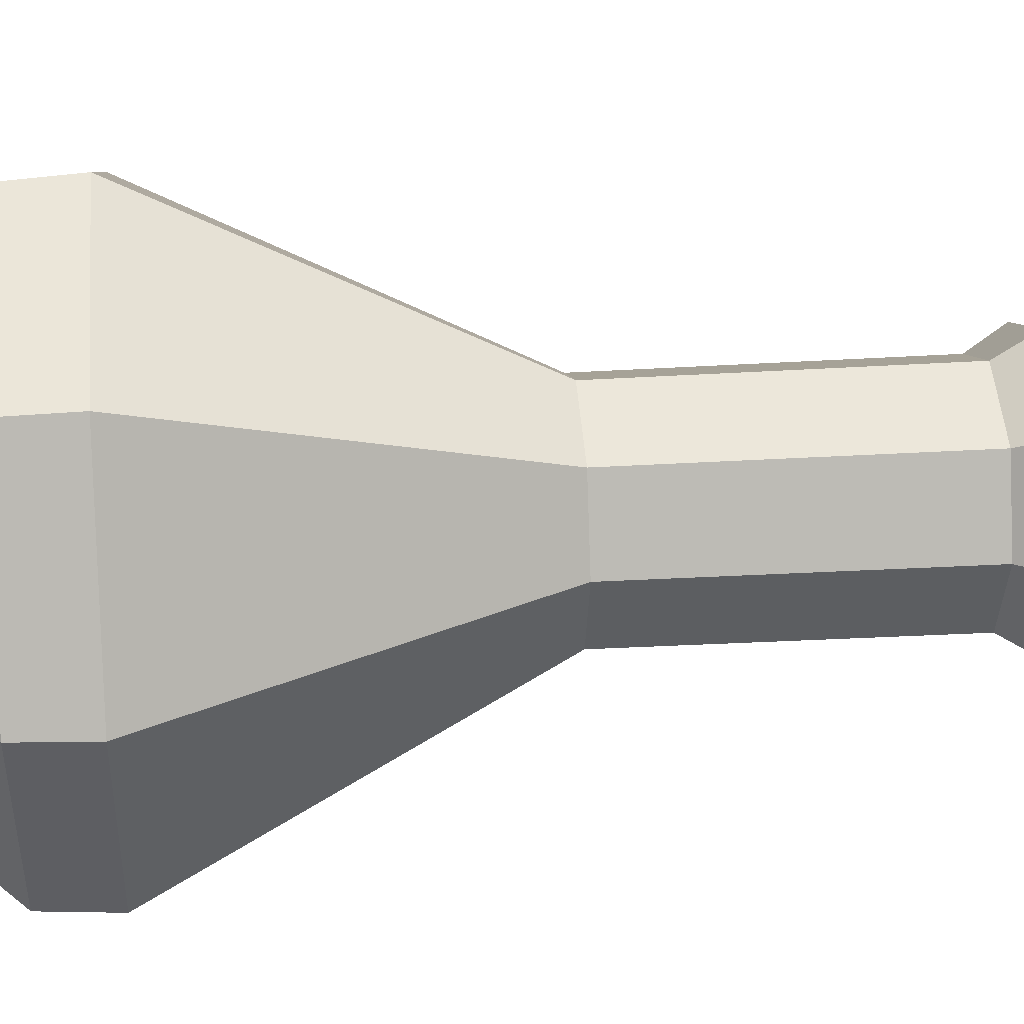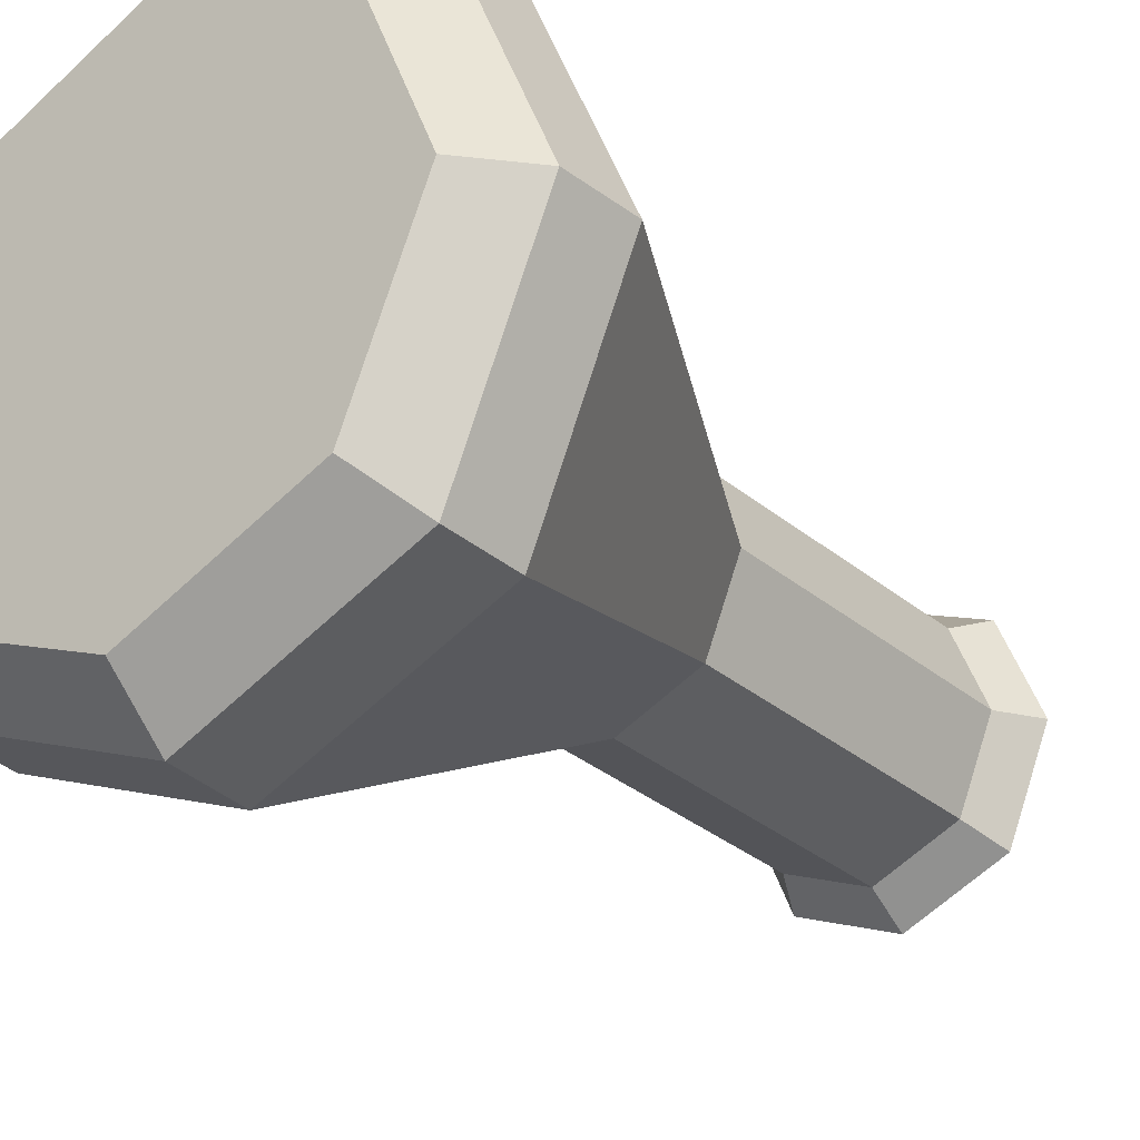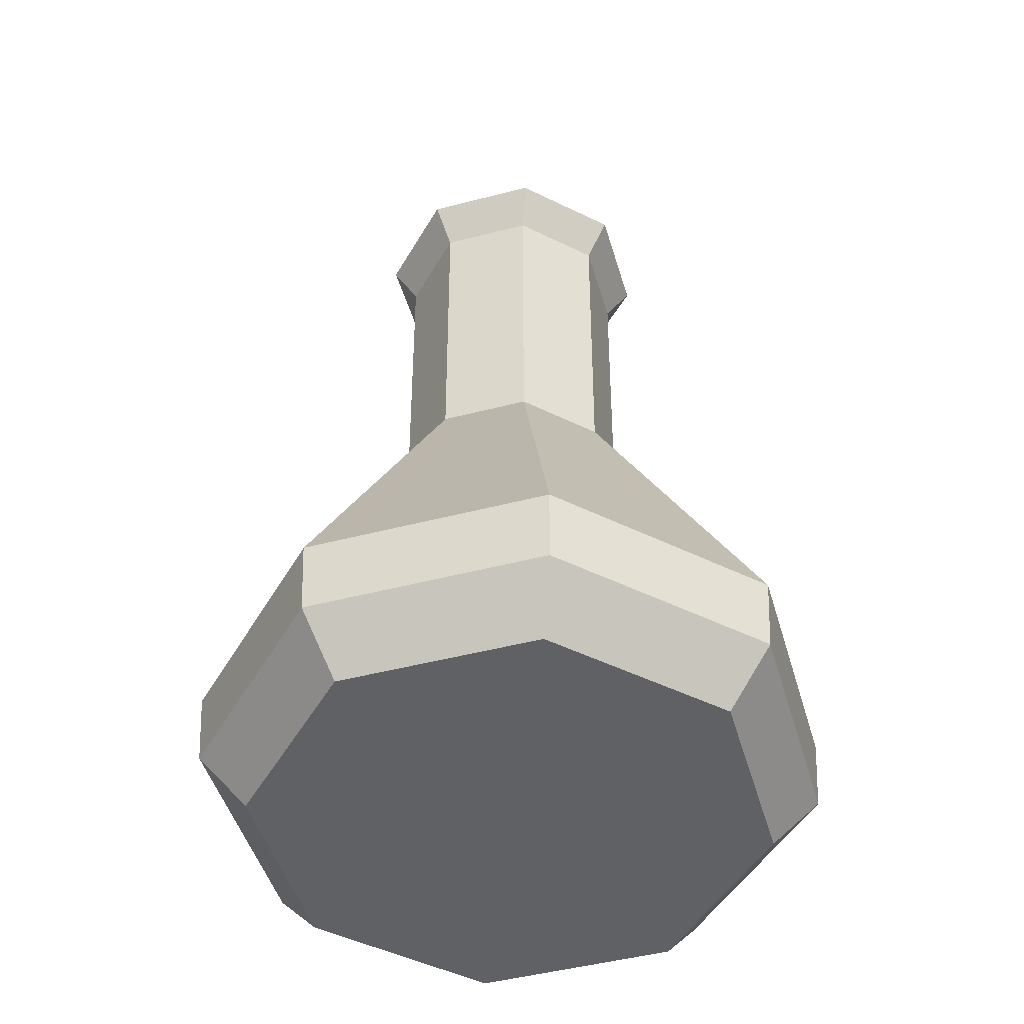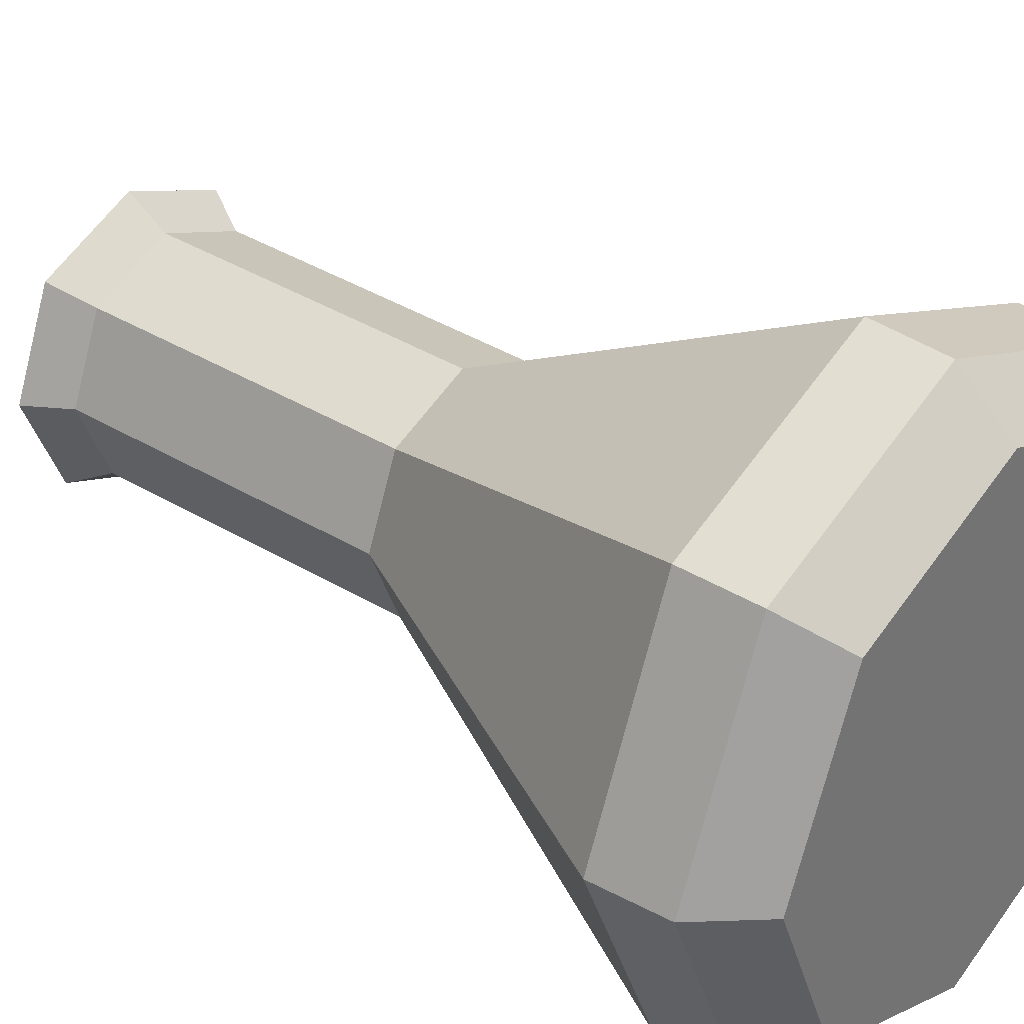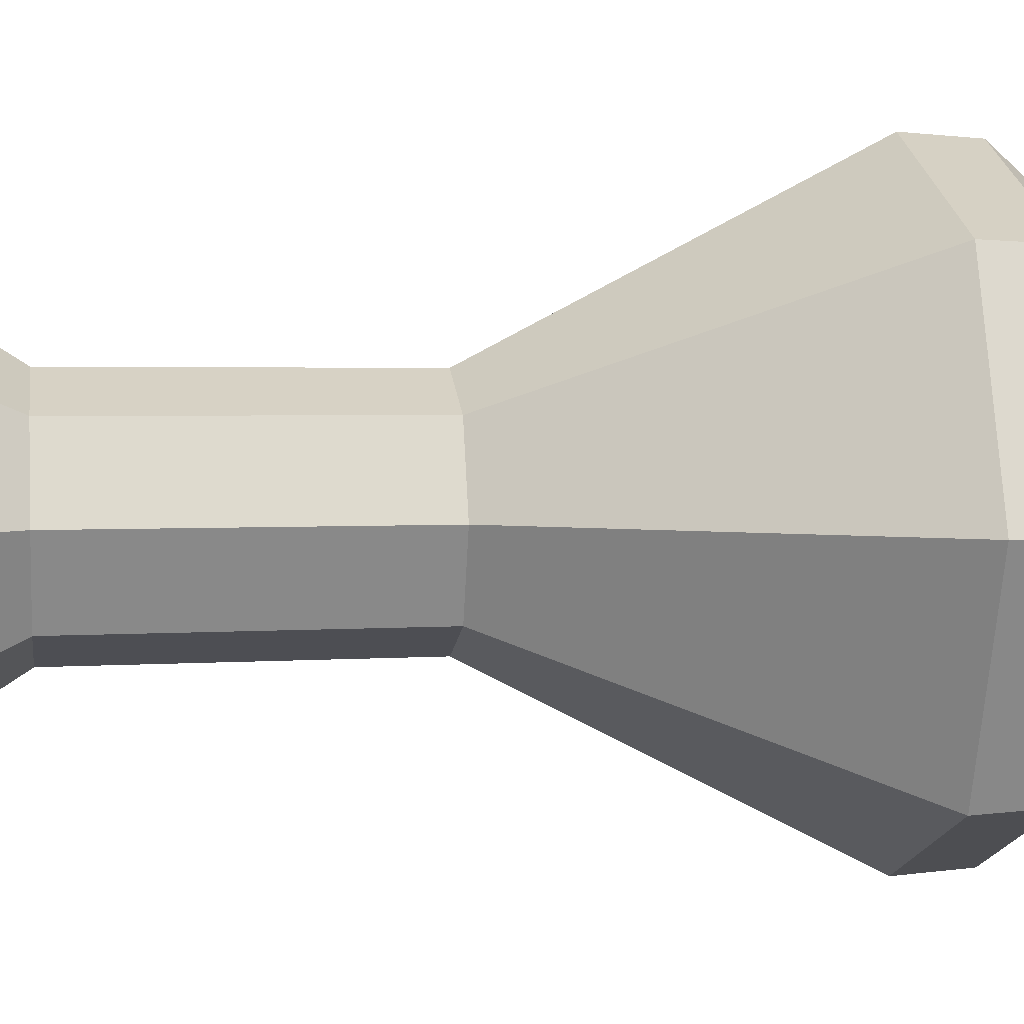
<metadata>
{"format":"obj","ext":"obj","renderer":"f3d","projection":"perspective","resolution":1024,"background":"white","views":[{"elev":29.1,"azim":84.8,"up":"+Z"},{"elev":-29.1,"azim":38.4,"up":"+Z"},{"elev":-48.1,"azim":38.7,"up":"+Y"},{"elev":35.1,"azim":-50.5,"up":"+Z"},{"elev":4.5,"azim":-98.4,"up":"+Z"}]}
</metadata>
<code>
g SM_Prop_Lab_Beaker_05
v 0 0.1758 -0.04124
v 0 0.04577 -0.1088
v 0.07693 0.04577 -0.07693
v 0.02916 0.1758 -0.02916
v -0.02916 0.1758 -0.02916
v -0.07693 0.04577 -0.07693
v 0 0.04577 -0.1088
v 0 0.1758 -0.04124
v -0.04124 0.1758 0
v -0.1088 0.04577 0
v -0.07693 0.04577 -0.07693
v -0.02916 0.1758 -0.02916
v -0.02916 0.1758 0.02916
v -0.07693 0.04577 0.07693
v -0.1088 0.04577 0
v -0.04124 0.1758 0
v 0 0.1758 0.04124
v 0 0.04577 0.1088
v -0.07693 0.04577 0.07693
v -0.02916 0.1758 0.02916
v 0.02916 0.1758 0.02916
v 0.07693 0.04577 0.07693
v 0 0.04577 0.1088
v 0 0.1758 0.04124
v 0.04124 0.1758 0
v 0.1088 0.04577 0
v 0.07693 0.04577 0.07693
v 0.02916 0.1758 0.02916
v 0.07693 0.04577 -0.07693
v 0.1088 0.04577 0
v 0.04124 0.1758 0
v 0.02916 0.1758 -0.02916
v 0 0.2934 -0.04211
v 0 0.1758 -0.04124
v 0.02916 0.1758 -0.02916
v 0.02977 0.2934 -0.02977
v -0.02977 0.2934 -0.02977
v -0.02916 0.1758 -0.02916
v 0 0.1758 -0.04124
v 0 0.2934 -0.04211
v -0.04211 0.2934 0
v -0.04124 0.1758 0
v -0.02916 0.1758 -0.02916
v -0.02977 0.2934 -0.02977
v -0.02977 0.2934 0.02977
v -0.02916 0.1758 0.02916
v -0.04124 0.1758 0
v -0.04211 0.2934 0
v 0 0.2934 0.04211
v 0 0.1758 0.04124
v -0.02916 0.1758 0.02916
v -0.02977 0.2934 0.02977
v 0.02977 0.2934 0.02977
v 0.02916 0.1758 0.02916
v 0 0.1758 0.04124
v 0 0.2934 0.04211
v 0.04211 0.2934 0
v 0.04124 0.1758 0
v 0.02916 0.1758 0.02916
v 0.02977 0.2934 0.02977
v 0.02977 0.2934 -0.02977
v 0.02916 0.1758 -0.02916
v 0.04124 0.1758 0
v 0.04211 0.2934 0
v -0.07693 0.04577 -0.07693
v -0.07562 0.0194 -0.07562
v 0 0.0194 -0.1069
v 0 0.04577 -0.1088
v -0.1088 0.04577 0
v -0.1069 0.0194 0
v -0.07562 0.0194 -0.07562
v -0.07693 0.04577 -0.07693
v -0.07693 0.04577 0.07693
v -0.07562 0.0194 0.07562
v -0.1069 0.0194 0
v -0.1088 0.04577 0
v 0 0.04577 0.1088
v 0 0.0194 0.1069
v -0.07562 0.0194 0.07562
v -0.07693 0.04577 0.07693
v 0.07693 0.04577 0.07693
v 0.07562 0.0194 0.07562
v 0 0.0194 0.1069
v 0 0.04577 0.1088
v 0.1088 0.04577 0
v 0.1069 0.0194 0
v 0.07562 0.0194 0.07562
v 0.07693 0.04577 0.07693
v 0.1069 0.0194 0
v 0.1088 0.04577 0
v 0.07693 0.04577 -0.07693
v 0.07562 0.0194 -0.07562
v 0 0.04577 -0.1088
v 0 0.0194 -0.1069
v 0.07562 0.0194 -0.07562
v 0.07693 0.04577 -0.07693
v 0 0.2934 -0.04211
v 0 0.3079 -0.05142
v -0.03636 0.3079 -0.03636
v -0.02977 0.2934 -0.02977
v -0.02977 0.2934 -0.02977
v -0.03636 0.3079 -0.03636
v -0.05142 0.3079 0
v -0.04211 0.2934 0
v -0.04211 0.2934 0
v -0.05142 0.3079 0
v -0.03636 0.3079 0.03636
v -0.02977 0.2934 0.02977
v -0.02977 0.2934 0.02977
v -0.03636 0.3079 0.03636
v 0 0.3079 0.05142
v 0 0.2934 0.04211
v 0 0.2934 0.04211
v 0 0.3079 0.05142
v 0.03636 0.3079 0.03636
v 0.02977 0.2934 0.02977
v 0.02977 0.2934 0.02977
v 0.03636 0.3079 0.03636
v 0.05142 0.3079 0
v 0.04211 0.2934 0
v 0.04211 0.2934 0
v 0.05142 0.3079 0
v 0.03636 0.3079 -0.03636
v 0.02977 0.2934 -0.02977
v 0.02977 0.2934 -0.02977
v 0.03636 0.3079 -0.03636
v 0 0.3079 -0.05142
v 0 0.2934 -0.04211
v 0 0.3079 -0.05142
v 0 0.3158 -0.04005
v -0.02832 0.3158 -0.02832
v -0.03636 0.3079 -0.03636
v -0.03636 0.3079 -0.03636
v -0.02832 0.3158 -0.02832
v -0.04005 0.3158 0
v -0.05142 0.3079 0
v -0.05142 0.3079 0
v -0.04005 0.3158 0
v -0.02832 0.3158 0.02832
v -0.03636 0.3079 0.03636
v -0.03636 0.3079 0.03636
v -0.02832 0.3158 0.02832
v 0 0.3158 0.04005
v 0 0.3079 0.05142
v 0 0.3079 0.05142
v 0 0.3158 0.04005
v 0.02832 0.3158 0.02832
v 0.03636 0.3079 0.03636
v 0.03636 0.3079 0.03636
v 0.02832 0.3158 0.02832
v 0.04005 0.3158 0
v 0.05142 0.3079 0
v 0.05142 0.3079 0
v 0.04005 0.3158 0
v 0.02832 0.3158 -0.02832
v 0.03636 0.3079 -0.03636
v 0.03636 0.3079 -0.03636
v 0.02832 0.3158 -0.02832
v 0 0.3158 -0.04005
v 0 0.3079 -0.05142
v -0.02832 0.3158 -0.02832
v 0 0.3158 -0.04005
v 0 0.3017 -0.03375
v -0.02387 0.3017 -0.02387
v -0.04005 0.3158 0
v -0.02832 0.3158 -0.02832
v -0.02387 0.3017 -0.02387
v -0.03375 0.3017 0
v -0.02832 0.3158 0.02832
v -0.04005 0.3158 0
v -0.03375 0.3017 0
v -0.02387 0.3017 0.02387
v 0 0.3158 0.04005
v -0.02832 0.3158 0.02832
v -0.02387 0.3017 0.02387
v 0 0.3017 0.03375
v 0.02832 0.3158 0.02832
v 0 0.3158 0.04005
v 0 0.3017 0.03375
v 0.02387 0.3017 0.02387
v 0.04005 0.3158 0
v 0.02832 0.3158 0.02832
v 0.02387 0.3017 0.02387
v 0.03375 0.3017 0
v 0.02832 0.3158 -0.02832
v 0.04005 0.3158 0
v 0.03375 0.3017 0
v 0.02387 0.3017 -0.02387
v 0 0.3158 -0.04005
v 0.02832 0.3158 -0.02832
v 0.02387 0.3017 -0.02387
v 0 0.3017 -0.03375
v -0.07562 0.0194 -0.07562
v -0.06325 0 -0.06325
v 0 0 -0.08945
v 0 0.0194 -0.1069
v -0.1069 0.0194 0
v -0.08945 0 0
v -0.06325 0 -0.06325
v -0.07562 0.0194 -0.07562
v -0.07562 0.0194 0.07562
v -0.06325 0 0.06325
v -0.08945 0 0
v -0.1069 0.0194 0
v 0 0.0194 0.1069
v 0 0 0.08945
v -0.06325 0 0.06325
v -0.07562 0.0194 0.07562
v 0.07562 0.0194 0.07562
v 0.06325 0 0.06325
v 0 0 0.08945
v 0 0.0194 0.1069
v 0.1069 0.0194 0
v 0.08945 0 0
v 0.06325 0 0.06325
v 0.07562 0.0194 0.07562
v 0.06325 0 -0.06325
v 0.08945 0 0
v 0.1069 0.0194 0
v 0.07562 0.0194 -0.07562
v 0 0.0194 -0.1069
v 0 0 -0.08945
v 0.06325 0 -0.06325
v 0.07562 0.0194 -0.07562
v 0.08945 0 0
v 0 0 0
v 0.06325 0 0.06325
v 0.06325 0 -0.06325
v 0 0 0.08945
v 0 0 -0.08945
v -0.06325 0 0.06325
v -0.06325 0 -0.06325
v -0.08945 0 0
v -0.0691 0.04638 -0.0691
v -0.06792 0.0227 -0.06792
v 0 0.0227 -0.09605
v 0 0.04638 -0.09772
v -0.09772 0.04638 0
v -0.09605 0.0227 0
v -0.06792 0.0227 -0.06792
v -0.0691 0.04638 -0.0691
v -0.0691 0.04638 0.0691
v -0.06792 0.0227 0.06792
v -0.09605 0.0227 0
v -0.09772 0.04638 0
v 0 0.04638 0.09772
v 0 0.0227 0.09605
v -0.06792 0.0227 0.06792
v -0.0691 0.04638 0.0691
v 0.0691 0.04638 0.0691
v 0.06792 0.0227 0.06792
v 0 0.0227 0.09605
v 0 0.04638 0.09772
v 0.09772 0.04638 0
v 0.09605 0.0227 0
v 0.06792 0.0227 0.06792
v 0.0691 0.04638 0.0691
v 0.09605 0.0227 0
v 0.09772 0.04638 0
v 0.0691 0.04638 -0.0691
v 0.06792 0.0227 -0.06792
v 0 0.04638 -0.09772
v 0 0.0227 -0.09605
v 0.06792 0.0227 -0.06792
v 0.0691 0.04638 -0.0691
v -0.06792 0.0227 -0.06792
v -0.05681 0.005272 -0.05681
v 0 0.005272 -0.08034
v 0 0.0227 -0.09605
v -0.09605 0.0227 0
v -0.08034 0.005272 0
v -0.05681 0.005272 -0.05681
v -0.06792 0.0227 -0.06792
v -0.06792 0.0227 0.06792
v -0.05681 0.005272 0.05681
v -0.08034 0.005272 0
v -0.09605 0.0227 0
v 0 0.0227 0.09605
v 0 0.005272 0.08034
v -0.05681 0.005272 0.05681
v -0.06792 0.0227 0.06792
v 0.06792 0.0227 0.06792
v 0.05681 0.005272 0.05681
v 0 0.005272 0.08034
v 0 0.0227 0.09605
v 0.09605 0.0227 0
v 0.08034 0.005272 0
v 0.05681 0.005272 0.05681
v 0.06792 0.0227 0.06792
v 0.05681 0.005272 -0.05681
v 0.08034 0.005272 0
v 0.09605 0.0227 0
v 0.06792 0.0227 -0.06792
v 0 0.0227 -0.09605
v 0 0.005272 -0.08034
v 0.05681 0.005272 -0.05681
v 0.06792 0.0227 -0.06792
v -0.03875 0.129 -0.03875
v -0.0691 0.04638 -0.0691
v 0 0.04638 -0.09772
v 0 0.129 -0.05481
v -0.05481 0.129 0
v -0.09772 0.04638 0
v -0.0691 0.04638 -0.0691
v -0.03875 0.129 -0.03875
v -0.03875 0.129 0.03875
v -0.0691 0.04638 0.0691
v -0.09772 0.04638 0
v -0.05481 0.129 0
v 0 0.129 0.05481
v 0 0.04638 0.09772
v -0.0691 0.04638 0.0691
v -0.03875 0.129 0.03875
v 0.03875 0.129 0.03875
v 0.0691 0.04638 0.0691
v 0 0.04638 0.09772
v 0 0.129 0.05481
v 0.05481 0.129 0
v 0.09772 0.04638 0
v 0.0691 0.04638 0.0691
v 0.03875 0.129 0.03875
v 0.0691 0.04638 -0.0691
v 0.09772 0.04638 0
v 0.05481 0.129 0
v 0.03875 0.129 -0.03875
v 0 0.129 -0.05481
v 0 0.04638 -0.09772
v 0.0691 0.04638 -0.0691
v 0.03875 0.129 -0.03875
v 0.05481 0.129 0
v 0 0.129 0
v 0.03875 0.129 -0.03875
v 0.03875 0.129 0.03875
v 0 0.129 -0.05481
v 0 0.129 0.05481
v -0.03875 0.129 -0.03875
v -0.03875 0.129 0.03875
v -0.05481 0.129 0
v 0.08034 0.005272 0
v 0 0.005272 0
v 0.05681 0.005272 0.05681
v 0.05681 0.005272 -0.05681
v 0 0.005272 0.08034
v 0 0.005272 -0.08034
v -0.05681 0.005272 0.05681
v -0.05681 0.005272 -0.05681
v -0.08034 0.005272 0
g SM_Prop_Lab_Beaker_05_0
f 3 2 1
f 4 3 1
f 7 6 5
f 8 7 5
f 11 10 9
f 12 11 9
f 15 14 13
f 16 15 13
f 19 18 17
f 20 19 17
f 23 22 21
f 24 23 21
f 27 26 25
f 28 27 25
f 31 30 29
f 32 31 29
f 35 34 33
f 36 35 33
f 39 38 37
f 40 39 37
f 43 42 41
f 44 43 41
f 47 46 45
f 48 47 45
f 51 50 49
f 52 51 49
f 55 54 53
f 56 55 53
f 59 58 57
f 60 59 57
f 63 62 61
f 64 63 61
f 67 66 65
f 68 67 65
f 71 70 69
f 72 71 69
f 75 74 73
f 76 75 73
f 79 78 77
f 80 79 77
f 83 82 81
f 84 83 81
f 87 86 85
f 88 87 85
f 91 90 89
f 92 91 89
f 95 94 93
f 96 95 93
f 99 98 97
f 100 99 97
f 103 102 101
f 104 103 101
f 107 106 105
f 108 107 105
f 111 110 109
f 112 111 109
f 115 114 113
f 116 115 113
f 119 118 117
f 120 119 117
f 123 122 121
f 124 123 121
f 127 126 125
f 128 127 125
f 131 130 129
f 132 131 129
f 135 134 133
f 136 135 133
f 139 138 137
f 140 139 137
f 143 142 141
f 144 143 141
f 147 146 145
f 148 147 145
f 151 150 149
f 152 151 149
f 155 154 153
f 156 155 153
f 159 158 157
f 160 159 157
f 163 162 161
f 164 163 161
f 167 166 165
f 168 167 165
f 171 170 169
f 172 171 169
f 175 174 173
f 176 175 173
f 179 178 177
f 180 179 177
f 183 182 181
f 184 183 181
f 187 186 185
f 188 187 185
f 191 190 189
f 192 191 189
f 195 194 193
f 196 195 193
f 199 198 197
f 200 199 197
f 203 202 201
f 204 203 201
f 207 206 205
f 208 207 205
f 211 210 209
f 212 211 209
f 215 214 213
f 216 215 213
f 219 218 217
f 220 219 217
f 223 222 221
f 224 223 221
f 227 226 225
f 225 226 228
f 229 226 227
f 228 226 230
f 231 226 229
f 230 226 232
f 233 226 231
f 232 226 233
g SM_Prop_Lab_Beaker_05_1
f 236 235 234
f 237 236 234
f 240 239 238
f 241 240 238
f 244 243 242
f 245 244 242
f 248 247 246
f 249 248 246
f 252 251 250
f 253 252 250
f 256 255 254
f 257 256 254
f 260 259 258
f 261 260 258
f 264 263 262
f 265 264 262
f 268 267 266
f 269 268 266
f 272 271 270
f 273 272 270
f 276 275 274
f 277 276 274
f 280 279 278
f 281 280 278
f 284 283 282
f 285 284 282
f 288 287 286
f 289 288 286
f 292 291 290
f 293 292 290
f 296 295 294
f 297 296 294
f 300 299 298
f 301 300 298
f 304 303 302
f 305 304 302
f 308 307 306
f 309 308 306
f 312 311 310
f 313 312 310
f 316 315 314
f 317 316 314
f 320 319 318
f 321 320 318
f 324 323 322
f 325 324 322
f 328 327 326
f 329 328 326
f 332 331 330
f 330 331 333
f 334 331 332
f 333 331 335
f 336 331 334
f 335 331 337
f 338 331 336
f 337 331 338
f 341 340 339
f 339 340 342
f 343 340 341
f 342 340 344
f 345 340 343
f 344 340 346
f 347 340 345
f 346 340 347

</code>
